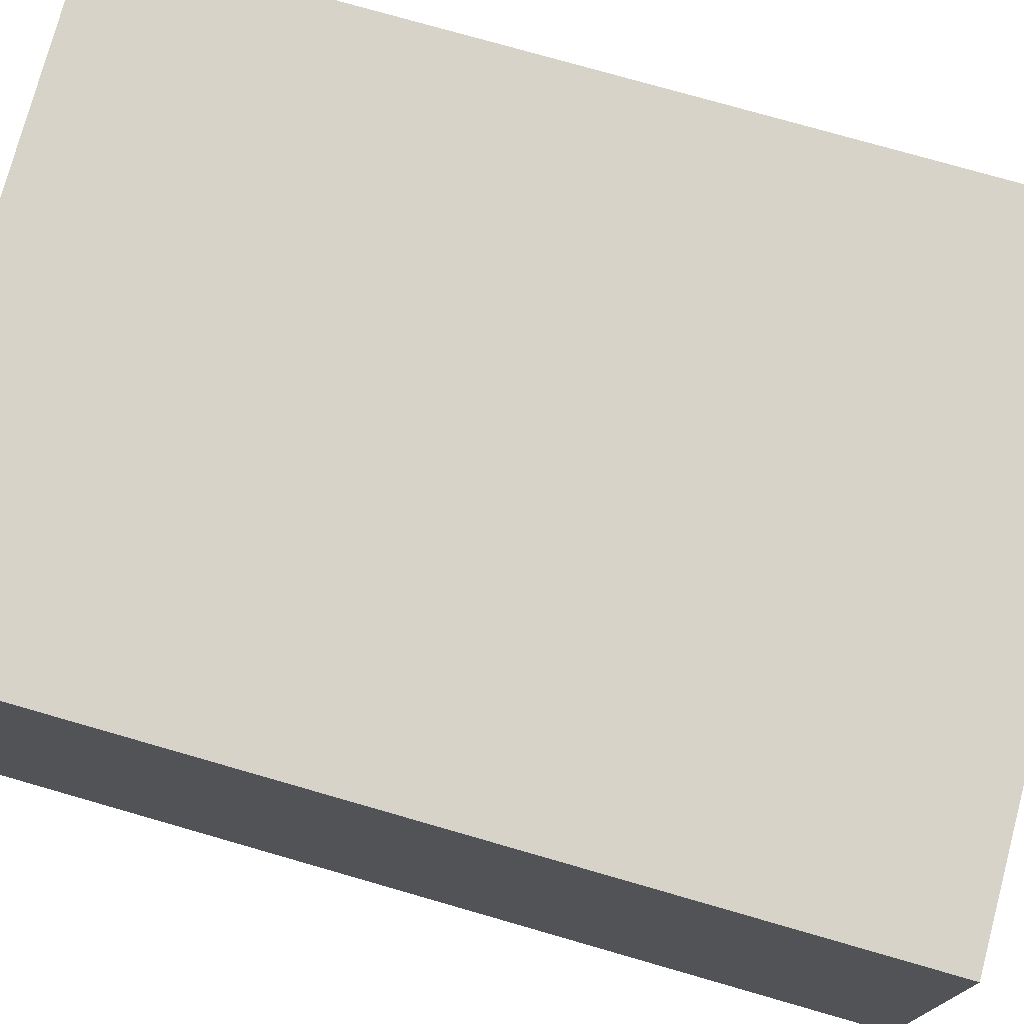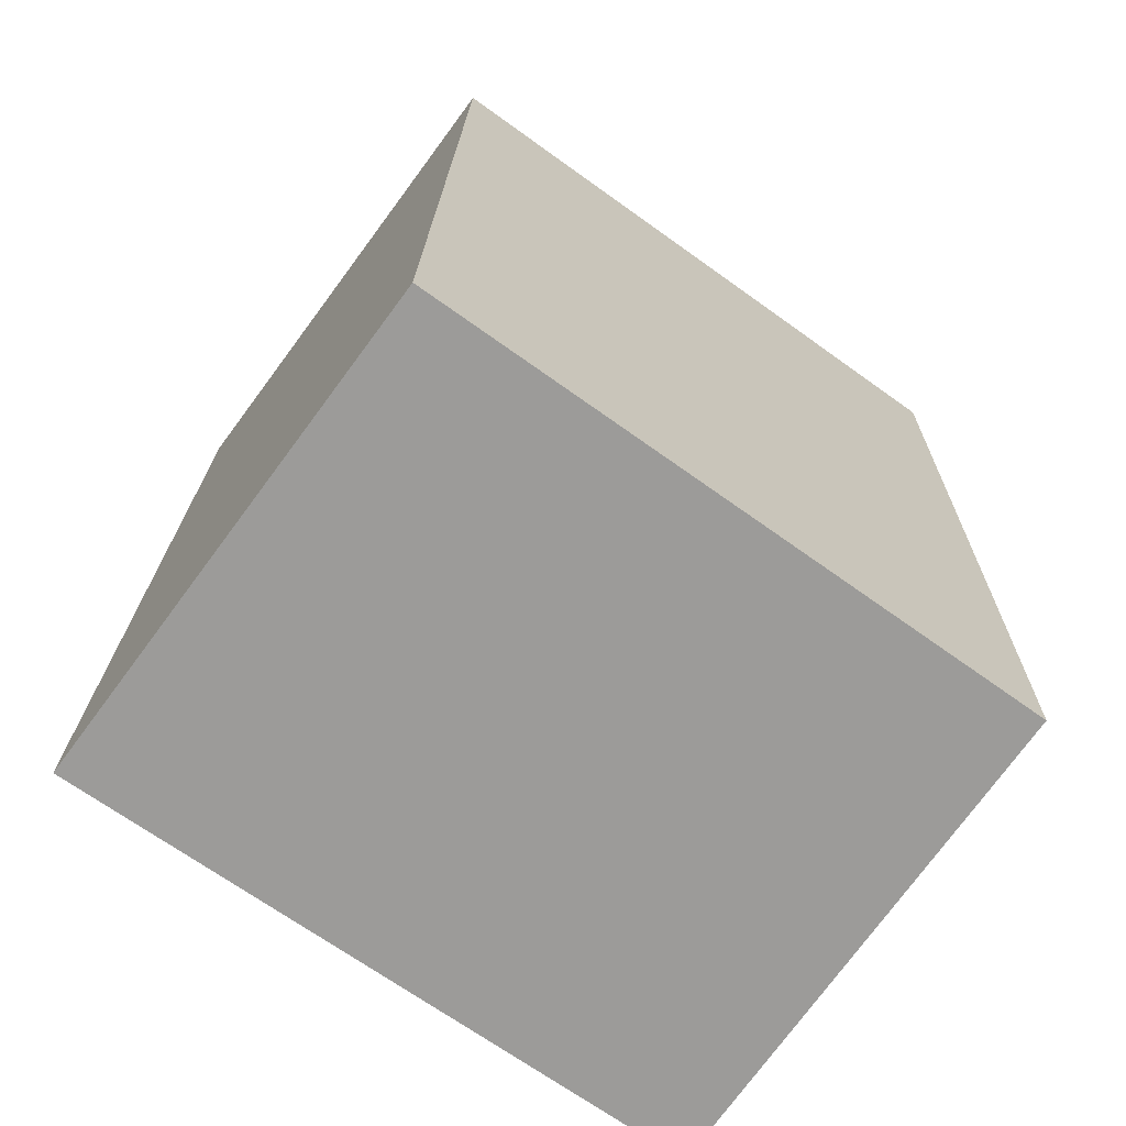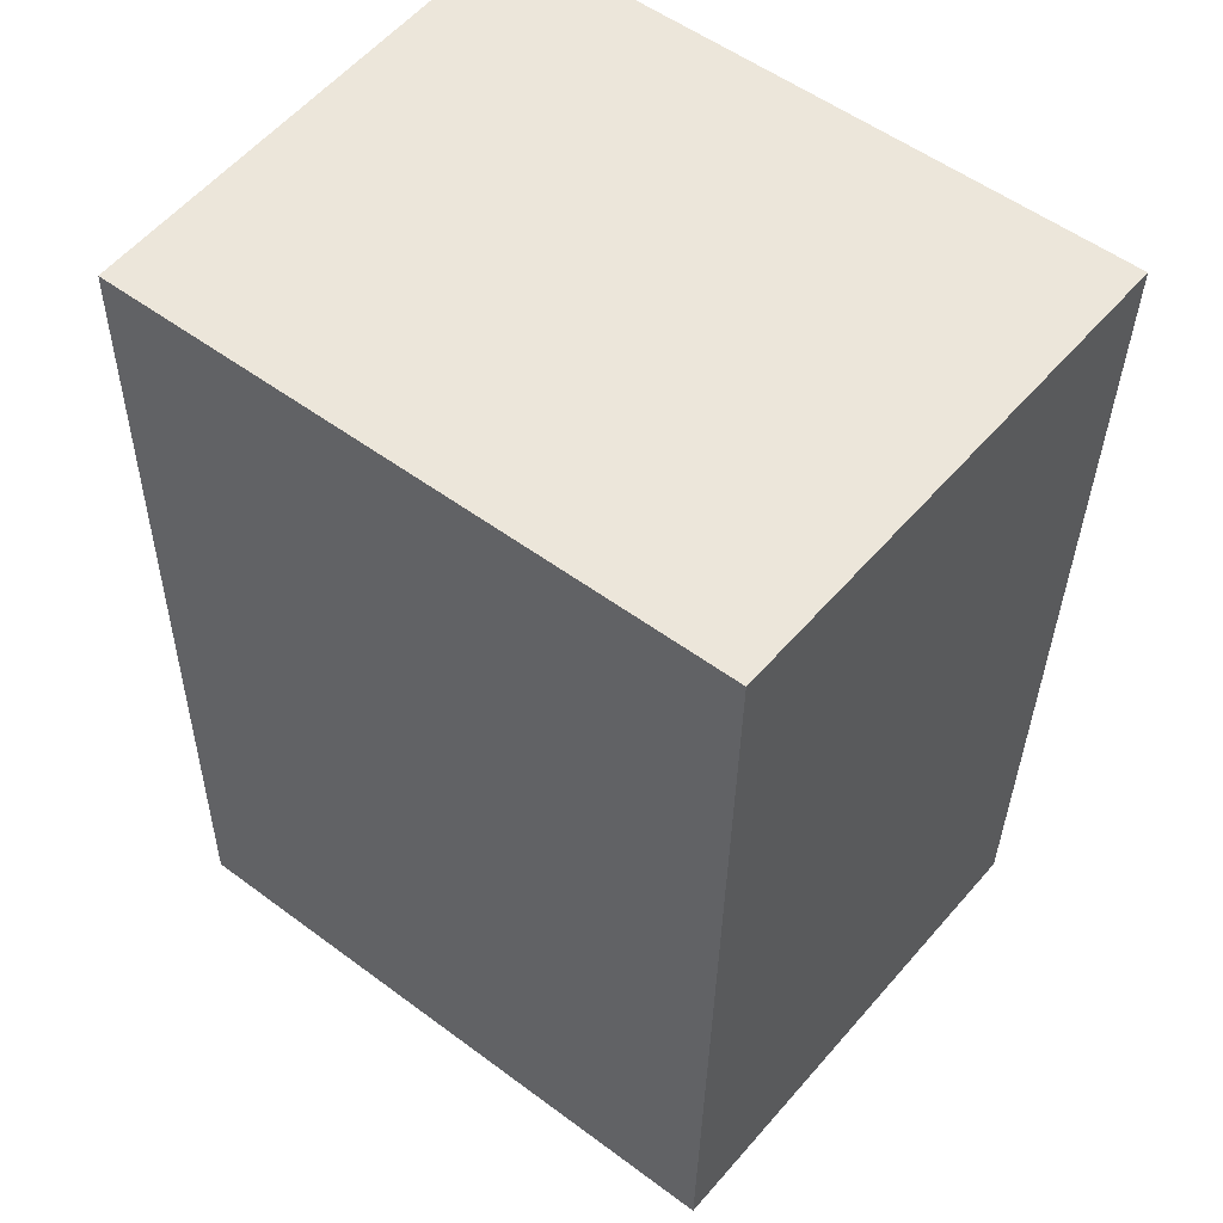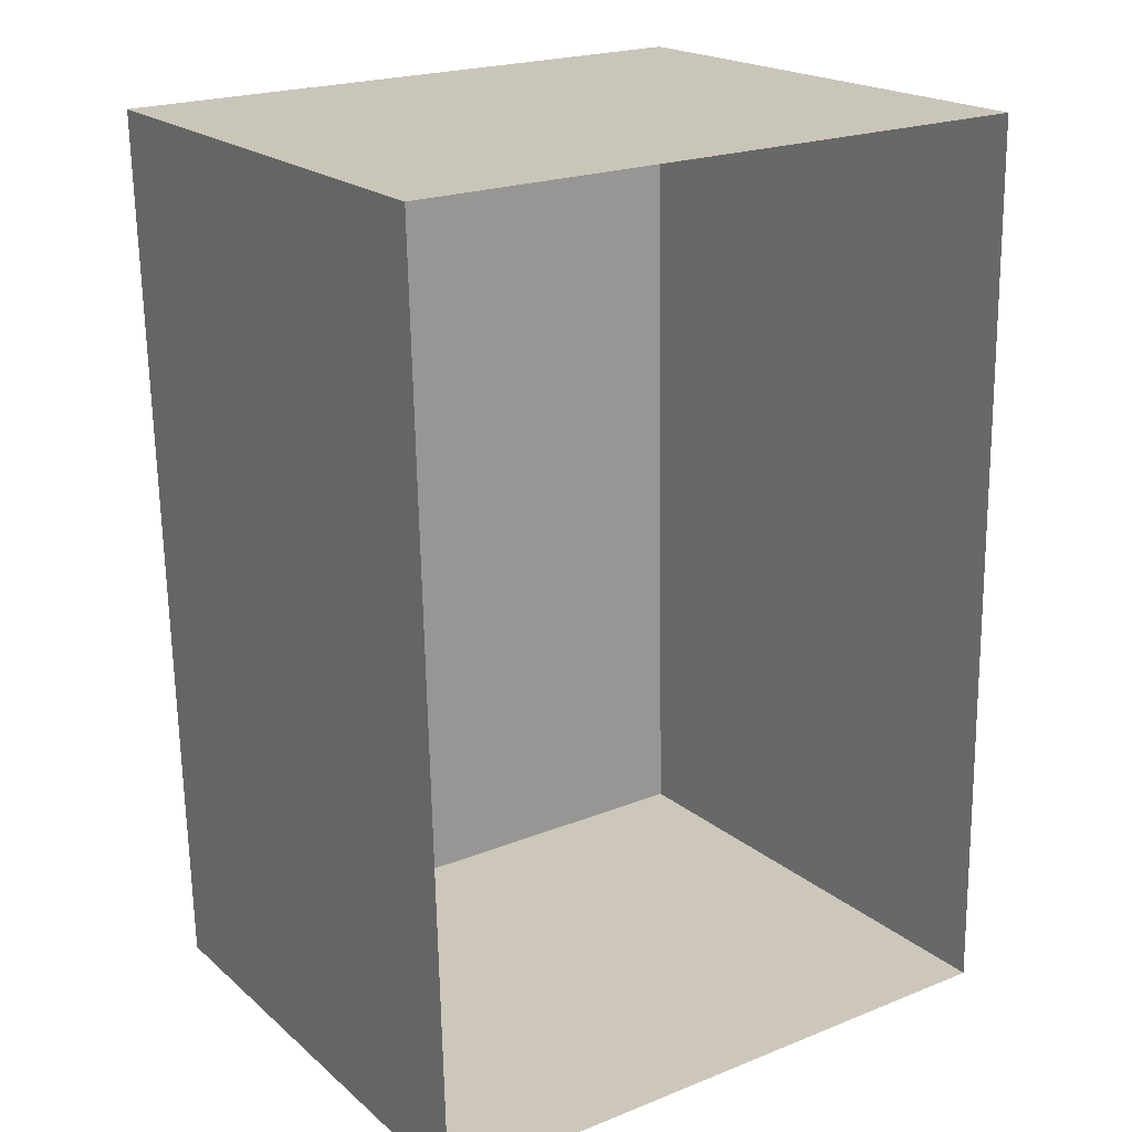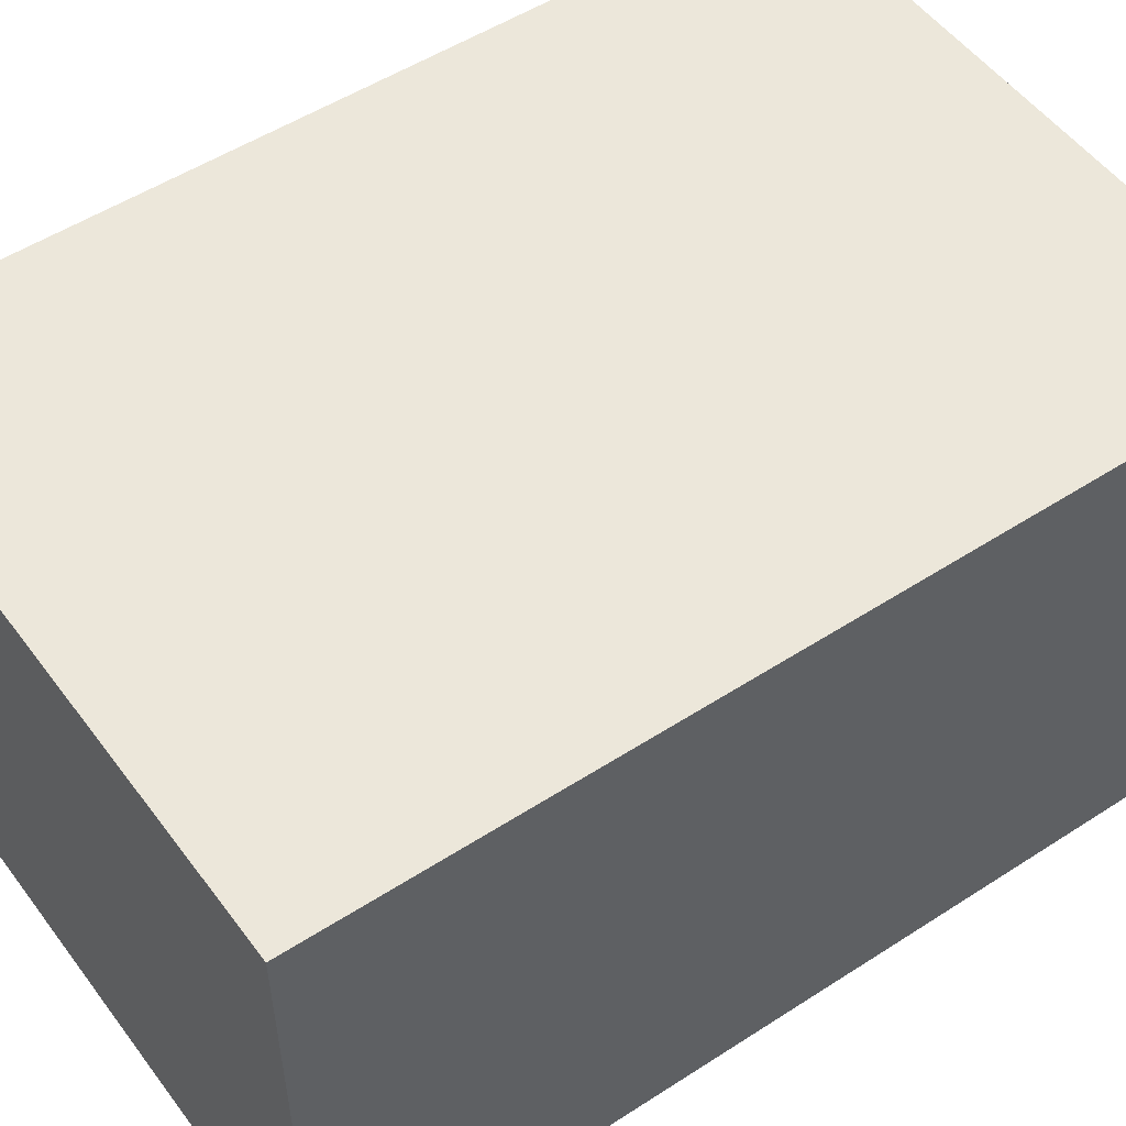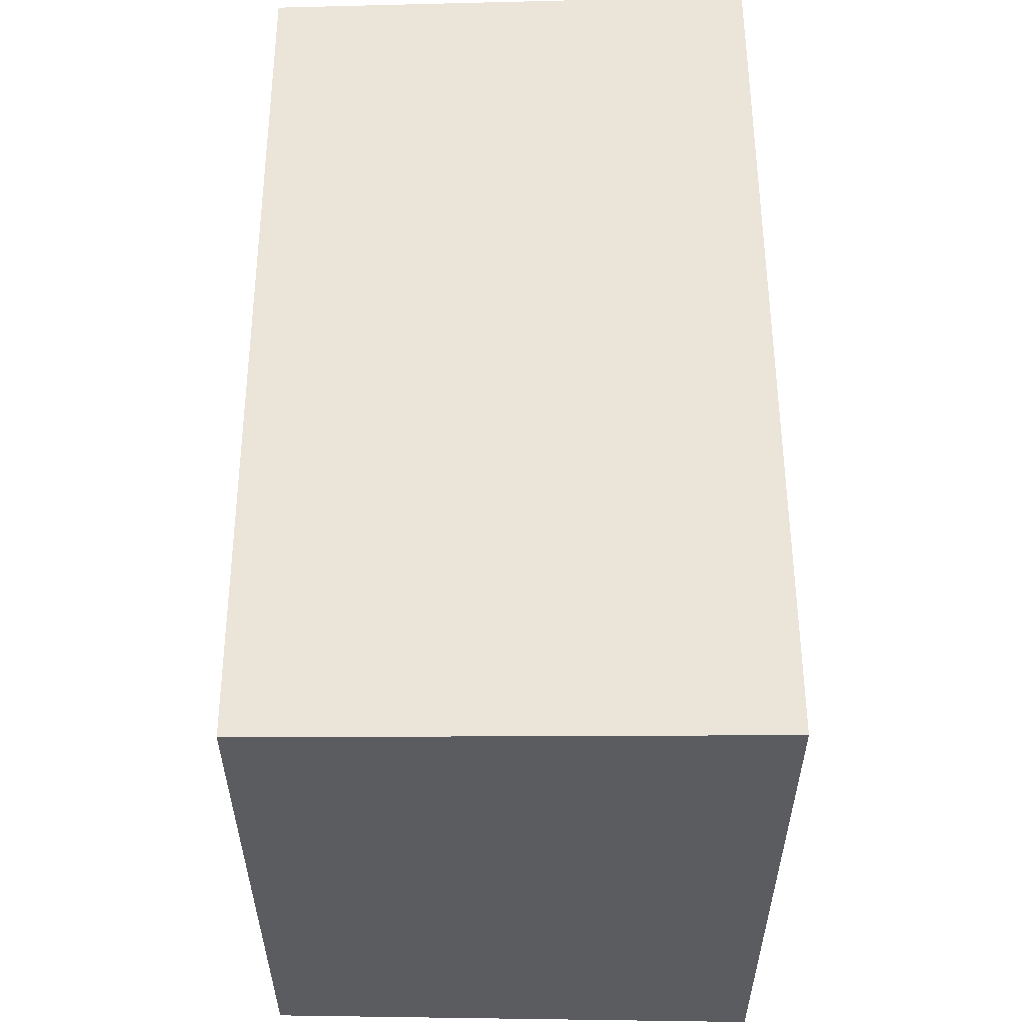
<metadata>
{"format":"obj","ext":"obj","renderer":"f3d","projection":"perspective","resolution":1024,"background":"white","views":[{"elev":76.3,"azim":-75.1,"up":"+Y"},{"elev":-69.5,"azim":144.4,"up":"+Z"},{"elev":53.3,"azim":-141.5,"up":"+Z"},{"elev":21.1,"azim":-35.6,"up":"+Z"},{"elev":52.8,"azim":-125.8,"up":"+Y"},{"elev":-34.9,"azim":-89.9,"up":"+Z"}]}
</metadata>
<code>
o Cube.002_Cube.001_Cube.002_Cube.004
v -0.9365 -0.9784 -1.298
v -0.9059 0.505 -1.286
v 0.9183 0.5077 -1.287
v 0.9417 -0.9784 -1.301
v 0.8673 0.5077 1.324
v 0.8908 -0.9784 1.338
v -0.9568 0.505 1.324
v -0.9894 -0.9645 1.338
f 7 5 3 2
f 4 3 5 6
f 8 7 2 1
f 2 3 4 1
f 5 7 8 6

</code>
